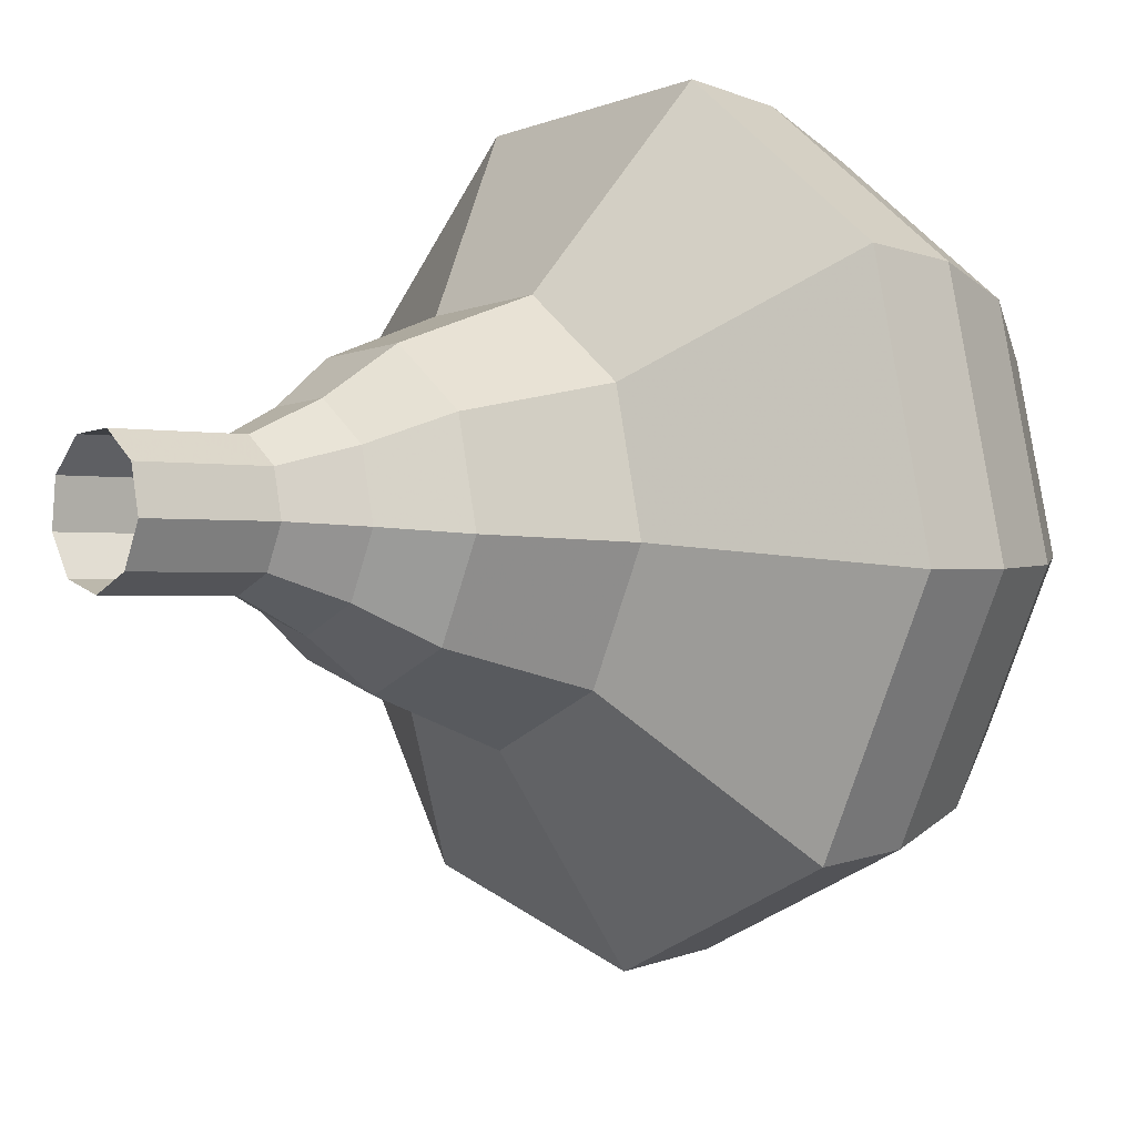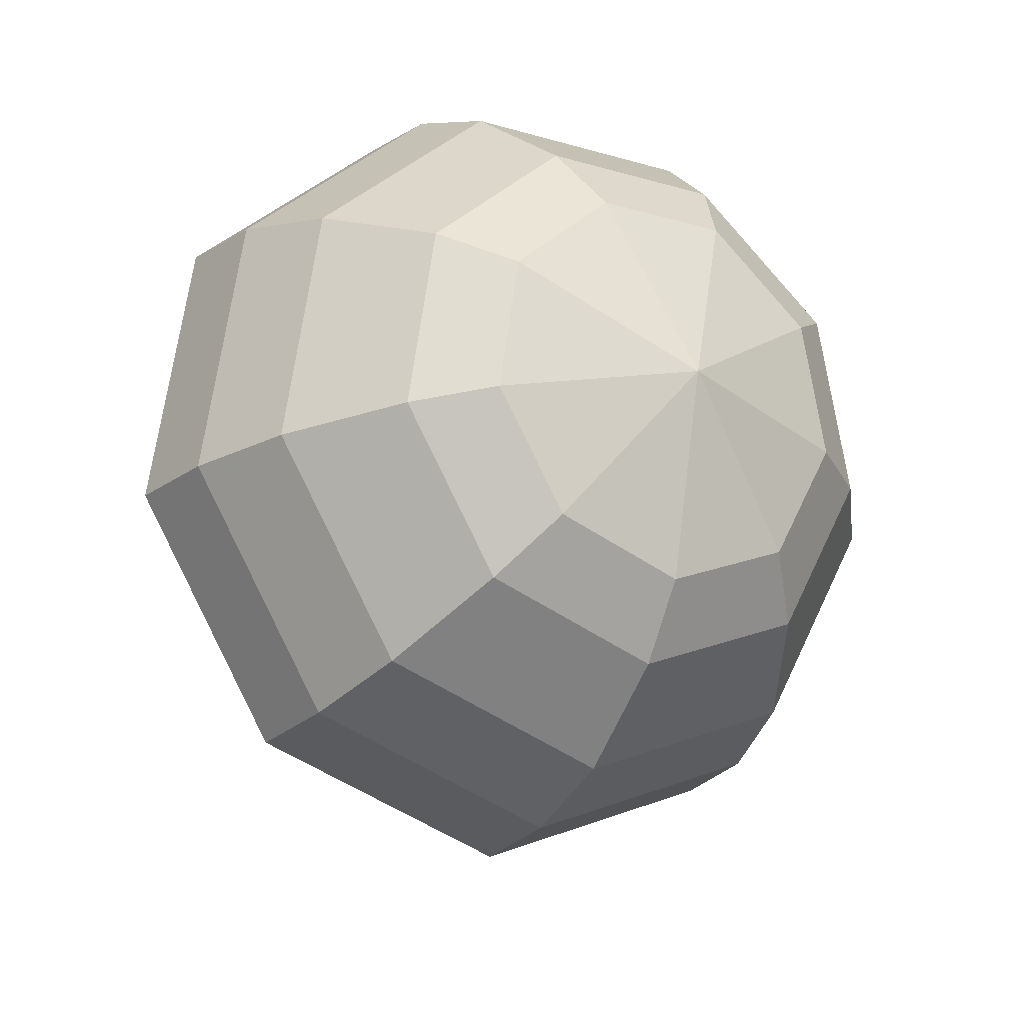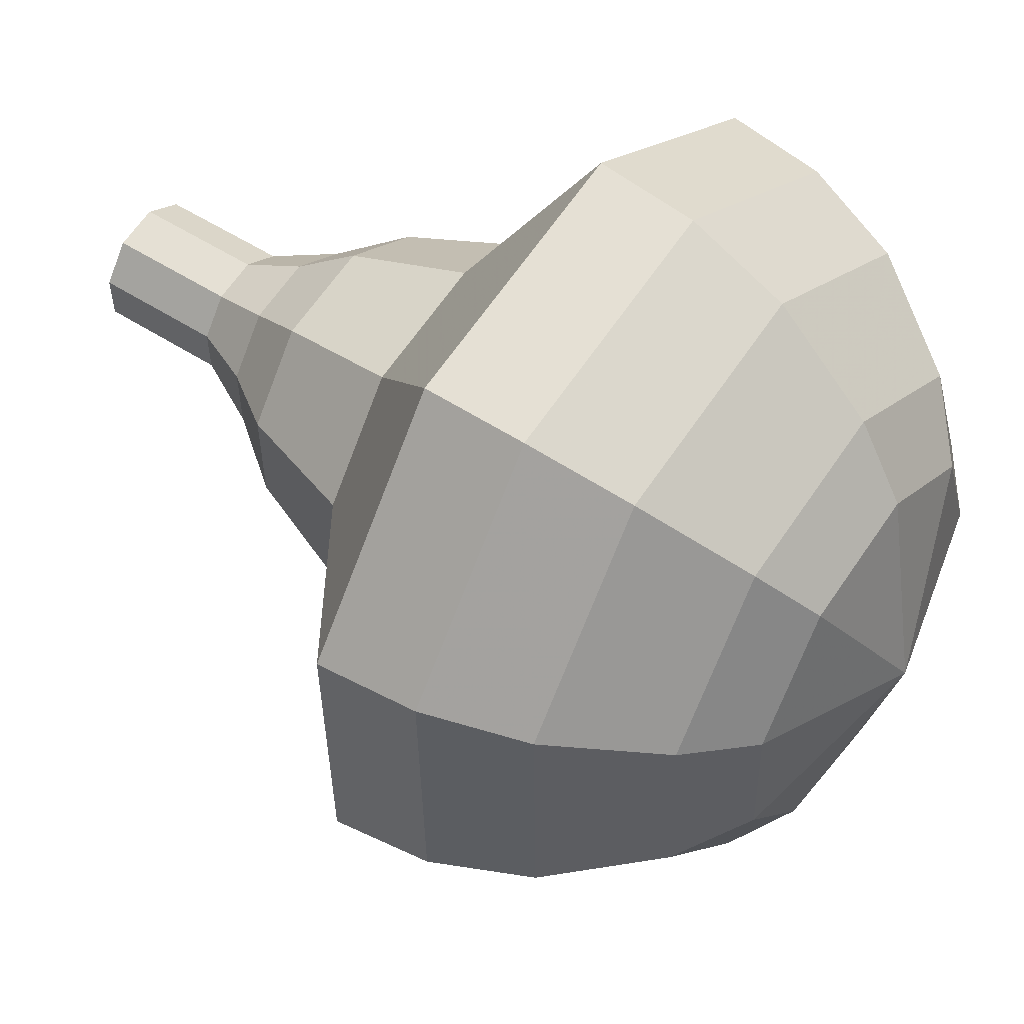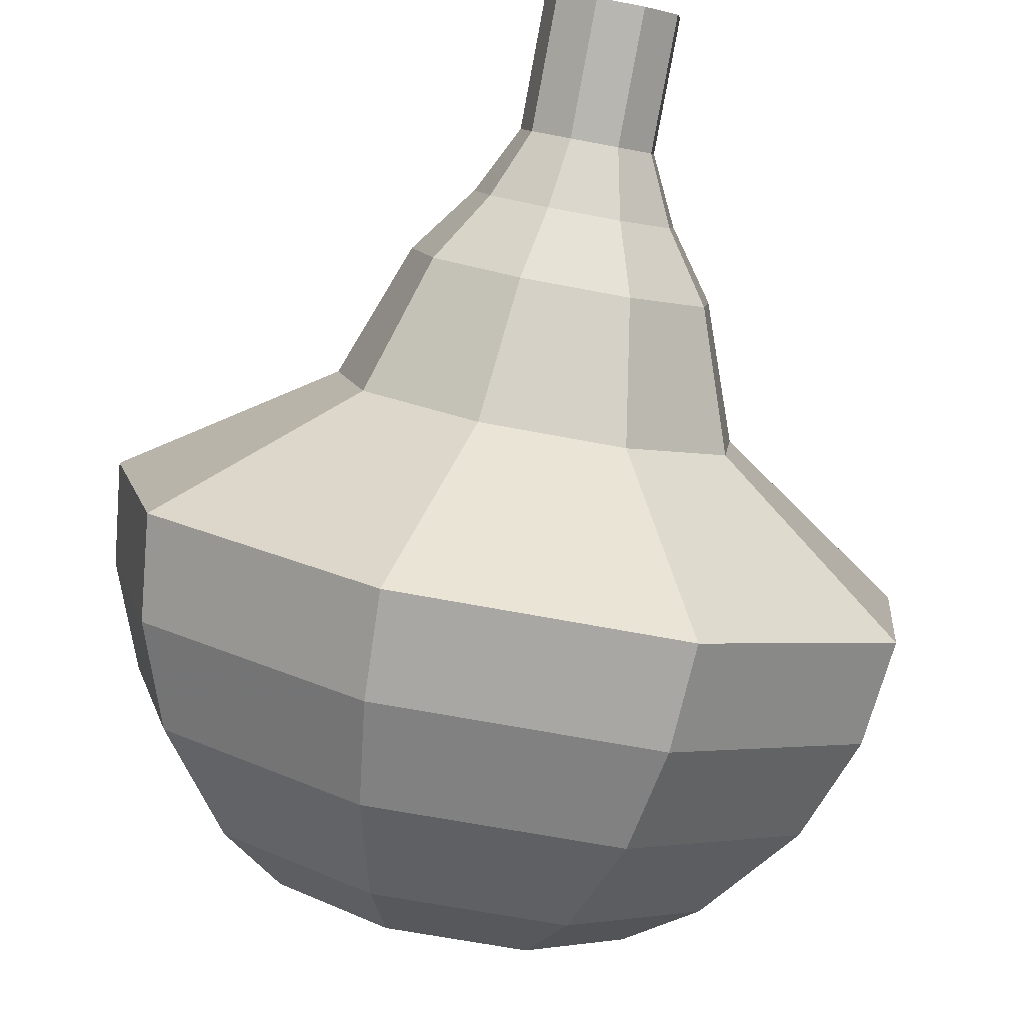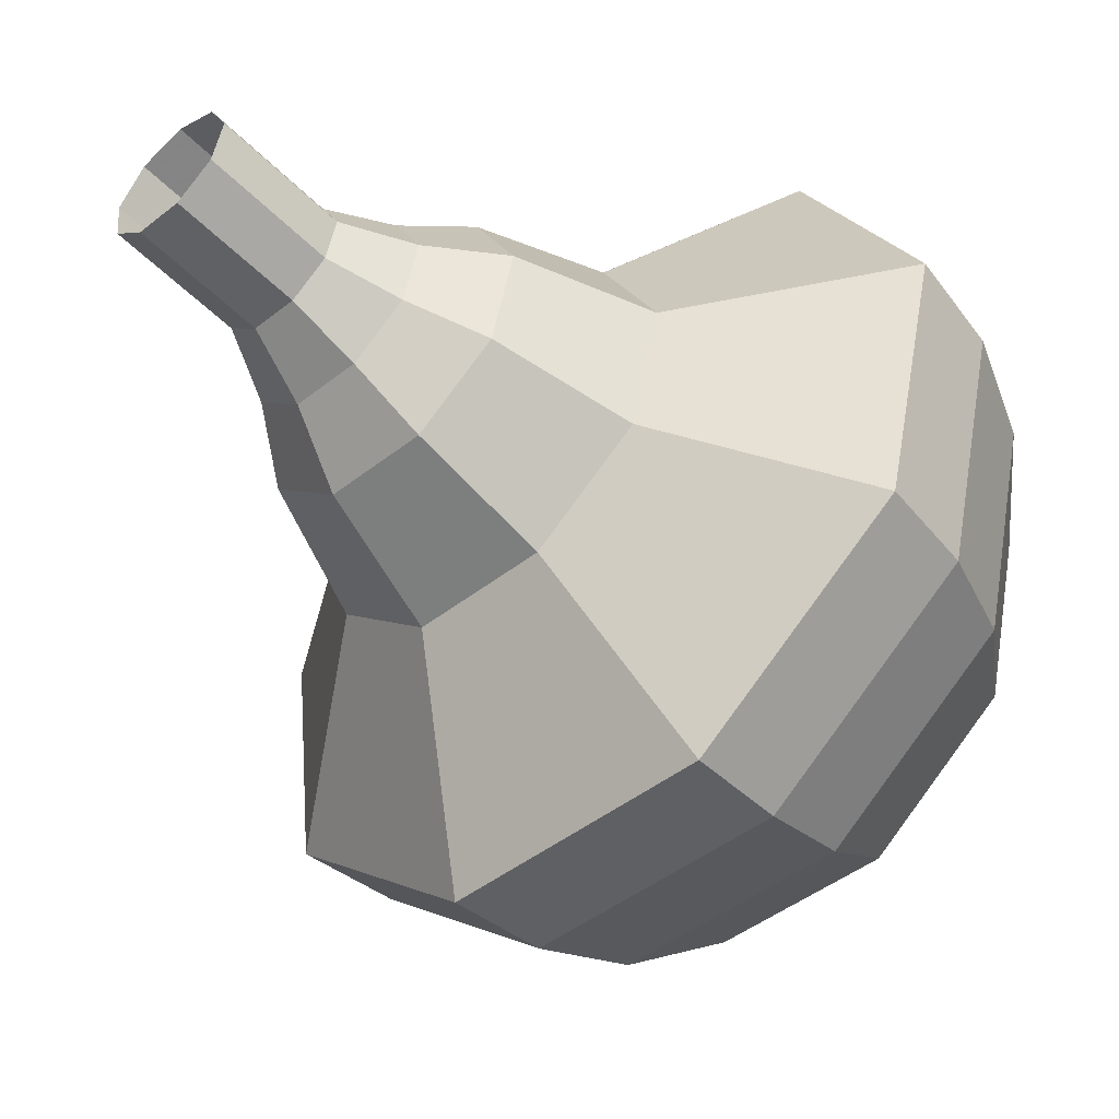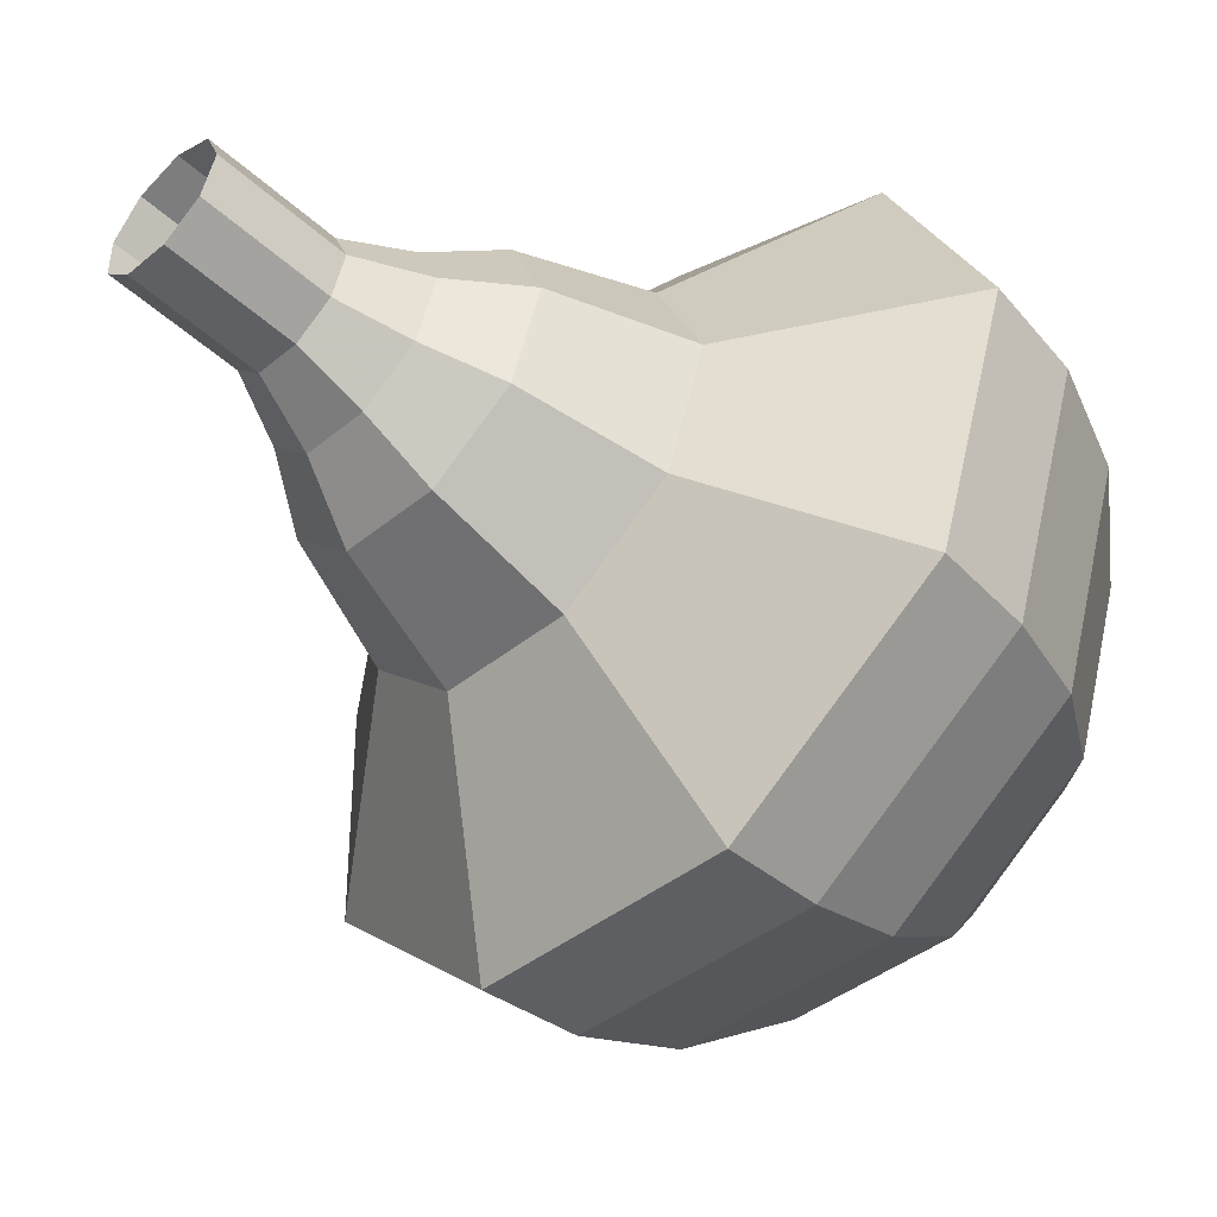
<metadata>
{"format":"obj","ext":"obj","renderer":"f3d","projection":"perspective","resolution":1024,"background":"white","views":[{"elev":53.1,"azim":65.1,"up":"+Z"},{"elev":72.8,"azim":89.1,"up":"+Y"},{"elev":-11.7,"azim":108.6,"up":"+Z"},{"elev":66.6,"azim":-166.5,"up":"+Z"},{"elev":-5.6,"azim":53.0,"up":"+Z"},{"elev":-2.4,"azim":57.7,"up":"+Z"}]}
</metadata>
<code>
g tube1
v 155.4 135.5 187.1
v 155.1 135.1 186.4
v 154.4 134.9 186.1
v 153.6 134.9 186.2
v 153 135.3 186.7
v 153 135.7 187.5
v 153.5 136.1 188
v 154.4 136.2 188.2
v 155.1 136 187.8
v 155.4 135.5 187.1
v 155.4 136.6 186.5
v 155.1 136.2 185.8
v 154.4 135.9 185.4
v 153.5 136 185.5
v 153 136.3 186.1
v 153 136.8 186.8
v 153.5 137.1 187.4
v 154.4 137.2 187.5
v 155.1 137 187.2
v 155.4 136.6 186.5
v 155.4 137.7 185.8
v 155.1 137.2 185.1
v 154.4 137 184.8
v 153.5 137.1 184.9
v 153 137.4 185.5
v 152.9 137.8 186.2
v 153.5 138.2 186.8
v 154.3 138.3 186.9
v 155.1 138.1 186.5
v 155.4 137.7 185.8
v 156 138.7 185.2
v 155.6 138.1 184.2
v 154.5 137.8 183.6
v 153.2 137.8 183.8
v 152.4 138.3 184.6
v 152.3 139 185.7
v 153.2 139.5 186.6
v 154.4 139.7 186.8
v 155.5 139.4 186.2
v 156 138.7 185.2
v 156.9 139.8 184.6
v 156.3 138.9 183
v 154.6 138.3 182.2
v 152.7 138.5 182.5
v 151.5 139.2 183.7
v 151.4 140.2 185.4
v 152.7 141 186.6
v 154.5 141.2 186.9
v 156.2 140.7 186.1
v 156.9 139.8 184.6
v 157.8 142 183.3
v 156.9 140.7 181.2
v 154.7 140 180.1
v 152.2 140.2 180.5
v 150.5 141.1 182.2
v 150.5 142.5 184.4
v 152.1 143.5 186.1
v 154.7 143.8 186.4
v 156.9 143.2 185.3
v 157.8 142 183.3
v 161.5 144.1 182
v 159.8 141.6 177.9
v 155.4 140.2 175.7
v 150.3 140.6 176.4
v 147 142.5 179.8
v 146.9 145.2 184.2
v 150.2 147.3 187.6
v 155.2 147.8 188.3
v 159.7 146.6 186.1
v 161.5 144.1 182
v 161.2 145.8 181
v 159.6 143.3 177
v 155.3 141.9 174.9
v 150.4 142.3 175.6
v 147.2 144.2 178.9
v 147.1 146.8 183.2
v 150.3 148.8 186.4
v 155.2 149.3 187.2
v 159.5 148.1 185
v 161.2 145.8 181
v 160.4 147.3 180.1
v 159 145.2 176.5
v 155.1 143.9 174.6
v 150.7 144.2 175.2
v 147.9 145.9 178.2
v 147.8 148.2 182
v 150.6 150 184.9
v 155 150.5 185.5
v 158.9 149.5 183.6
v 160.4 147.3 180.1
v 158.9 148.9 179.1
v 157.7 147.2 176.4
v 154.8 146.3 174.9
v 151.5 146.6 175.4
v 149.3 147.8 177.6
v 149.2 149.6 180.6
v 151.4 151 182.8
v 154.7 151.4 183.3
v 157.7 150.5 181.8
v 158.9 148.9 179.1
v 157.5 149.7 178.6
v 156.7 148.5 176.6
v 154.6 147.8 175.6
v 152.1 148 175.9
v 150.5 148.9 177.5
v 150.5 150.2 179.7
v 152 151.2 181.3
v 154.5 151.5 181.7
v 156.6 150.9 180.6
v 157.5 149.7 178.6
v 153.9 150.4 178.1
v 153.9 150.4 178.1
v 153.9 150.4 178.1
v 153.9 150.4 178.1
v 153.9 150.4 178.1
v 153.9 150.4 178.1
v 153.9 150.4 178.1
v 153.9 150.4 178.1
v 153.9 150.4 178.1
v 153.9 150.4 178.1
f 1 2 12
f 12 11 1
f 2 3 13
f 13 12 2
f 3 4 14
f 14 13 3
f 4 5 15
f 15 14 4
f 5 6 16
f 16 15 5
f 6 7 17
f 17 16 6
f 7 8 18
f 18 17 7
f 8 9 19
f 19 18 8
f 9 10 20
f 20 19 9
f 11 12 22
f 22 21 11
f 12 13 23
f 23 22 12
f 13 14 24
f 24 23 13
f 14 15 25
f 25 24 14
f 15 16 26
f 26 25 15
f 16 17 27
f 27 26 16
f 17 18 28
f 28 27 17
f 18 19 29
f 29 28 18
f 19 20 30
f 30 29 19
f 21 22 32
f 32 31 21
f 22 23 33
f 33 32 22
f 23 24 34
f 34 33 23
f 24 25 35
f 35 34 24
f 25 26 36
f 36 35 25
f 26 27 37
f 37 36 26
f 27 28 38
f 38 37 27
f 28 29 39
f 39 38 28
f 29 30 40
f 40 39 29
f 31 32 42
f 42 41 31
f 32 33 43
f 43 42 32
f 33 34 44
f 44 43 33
f 34 35 45
f 45 44 34
f 35 36 46
f 46 45 35
f 36 37 47
f 47 46 36
f 37 38 48
f 48 47 37
f 38 39 49
f 49 48 38
f 39 40 50
f 50 49 39
f 41 42 52
f 52 51 41
f 42 43 53
f 53 52 42
f 43 44 54
f 54 53 43
f 44 45 55
f 55 54 44
f 45 46 56
f 56 55 45
f 46 47 57
f 57 56 46
f 47 48 58
f 58 57 47
f 48 49 59
f 59 58 48
f 49 50 60
f 60 59 49
f 51 52 62
f 62 61 51
f 52 53 63
f 63 62 52
f 53 54 64
f 64 63 53
f 54 55 65
f 65 64 54
f 55 56 66
f 66 65 55
f 56 57 67
f 67 66 56
f 57 58 68
f 68 67 57
f 58 59 69
f 69 68 58
f 59 60 70
f 70 69 59
f 61 62 72
f 72 71 61
f 62 63 73
f 73 72 62
f 63 64 74
f 74 73 63
f 64 65 75
f 75 74 64
f 65 66 76
f 76 75 65
f 66 67 77
f 77 76 66
f 67 68 78
f 78 77 67
f 68 69 79
f 79 78 68
f 69 70 80
f 80 79 69
f 71 72 82
f 82 81 71
f 72 73 83
f 83 82 72
f 73 74 84
f 84 83 73
f 74 75 85
f 85 84 74
f 75 76 86
f 86 85 75
f 76 77 87
f 87 86 76
f 77 78 88
f 88 87 77
f 78 79 89
f 89 88 78
f 79 80 90
f 90 89 79
f 81 82 92
f 92 91 81
f 82 83 93
f 93 92 82
f 83 84 94
f 94 93 83
f 84 85 95
f 95 94 84
f 85 86 96
f 96 95 85
f 86 87 97
f 97 96 86
f 87 88 98
f 98 97 87
f 88 89 99
f 99 98 88
f 89 90 100
f 100 99 89
f 91 92 102
f 102 101 91
f 92 93 103
f 103 102 92
f 93 94 104
f 104 103 93
f 94 95 105
f 105 104 94
f 95 96 106
f 106 105 95
f 96 97 107
f 107 106 96
f 97 98 108
f 108 107 97
f 98 99 109
f 109 108 98
f 99 100 110
f 110 109 99
f 101 102 112
f 112 111 101
f 102 103 113
f 113 112 102
f 103 104 114
f 114 113 103
f 104 105 115
f 115 114 104
f 105 106 116
f 116 115 105
f 106 107 117
f 117 116 106
f 107 108 118
f 118 117 107
f 108 109 119
f 119 118 108
f 109 110 120
f 120 119 109
g

</code>
